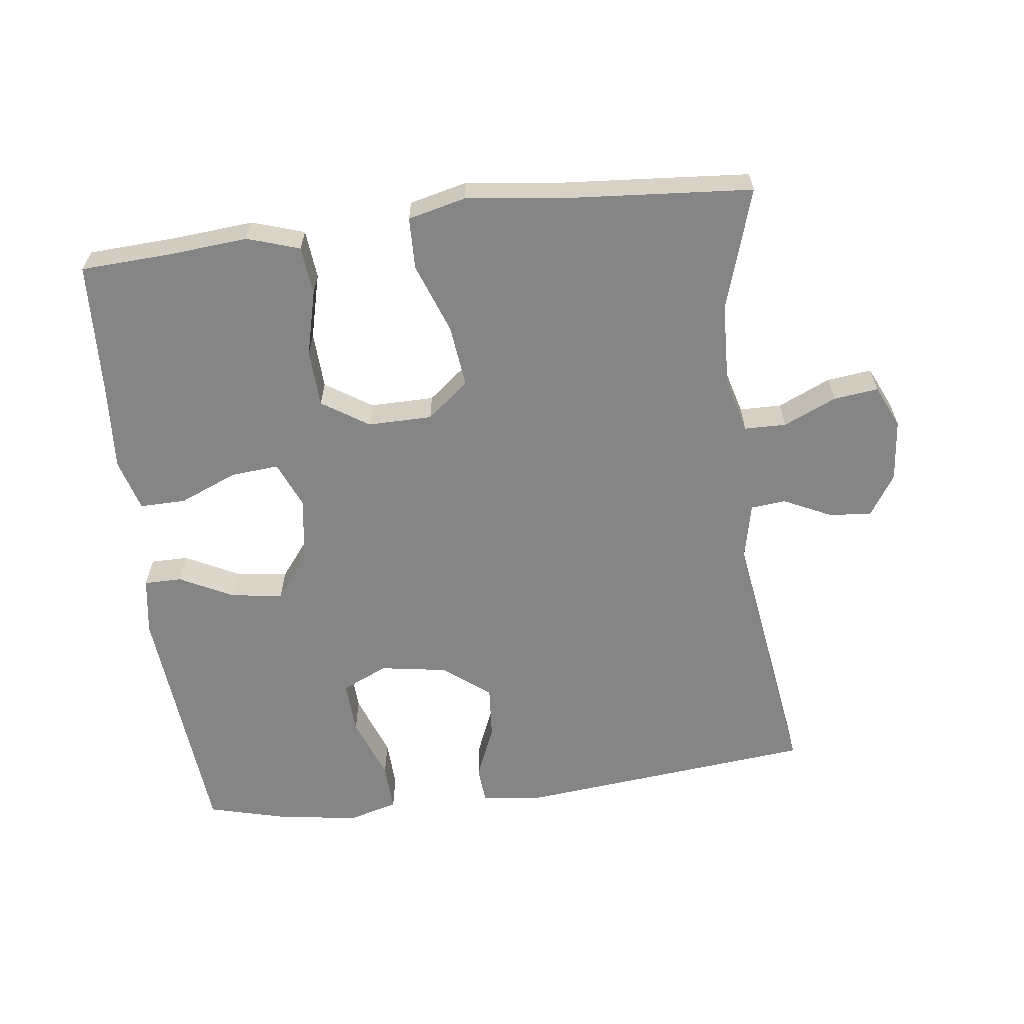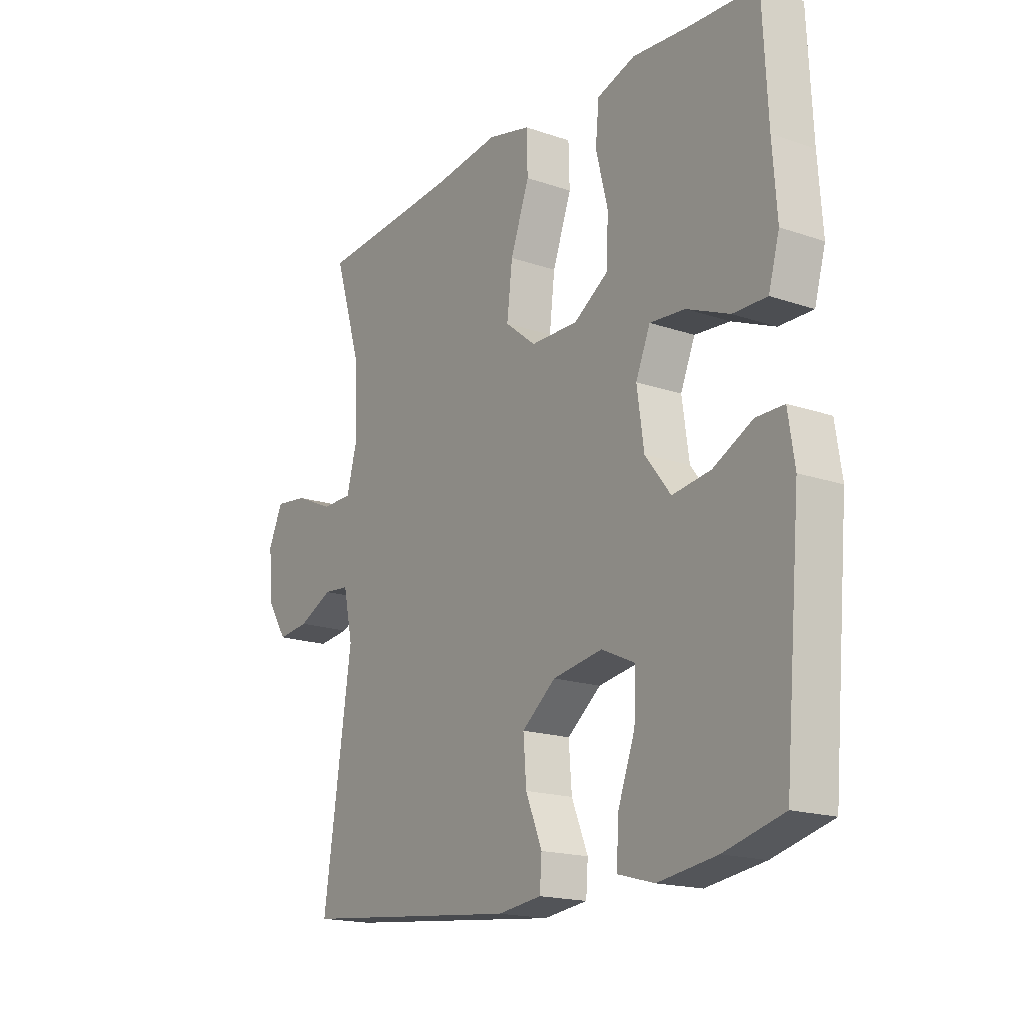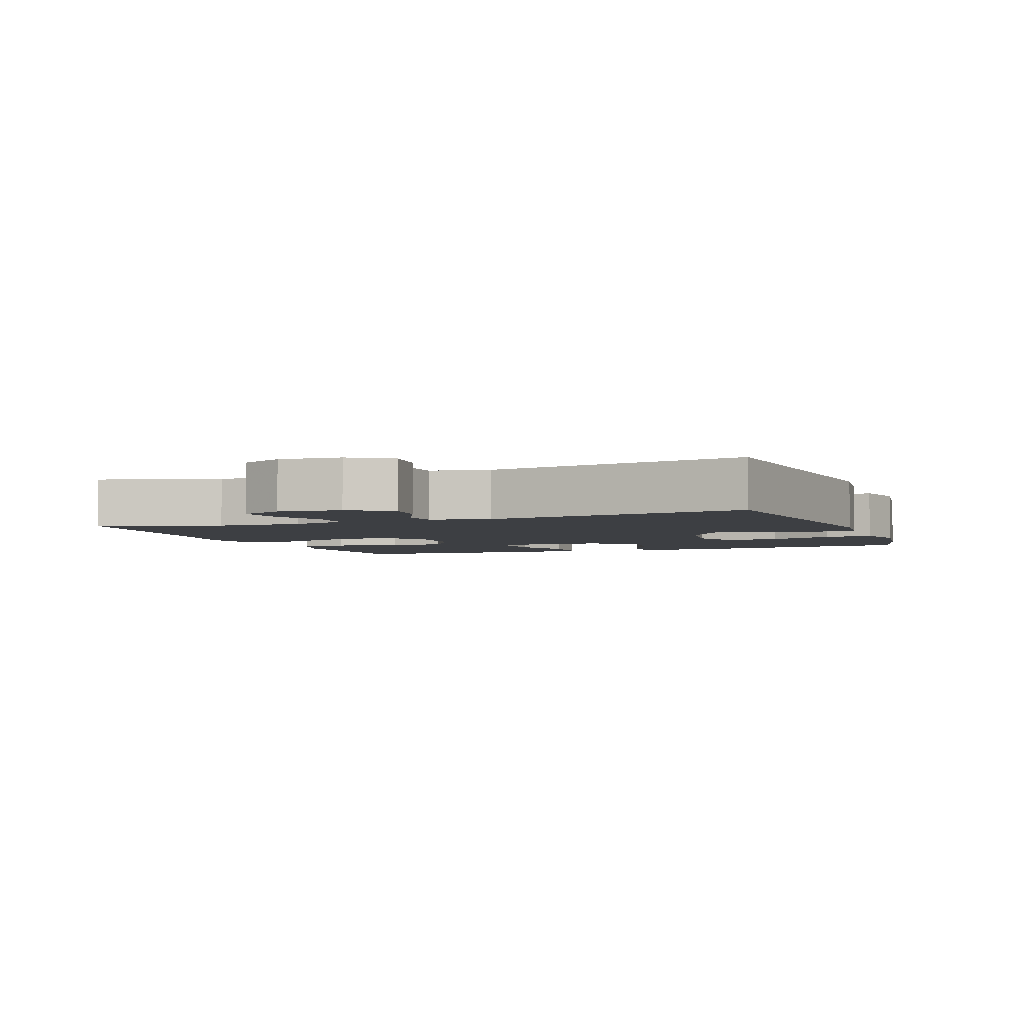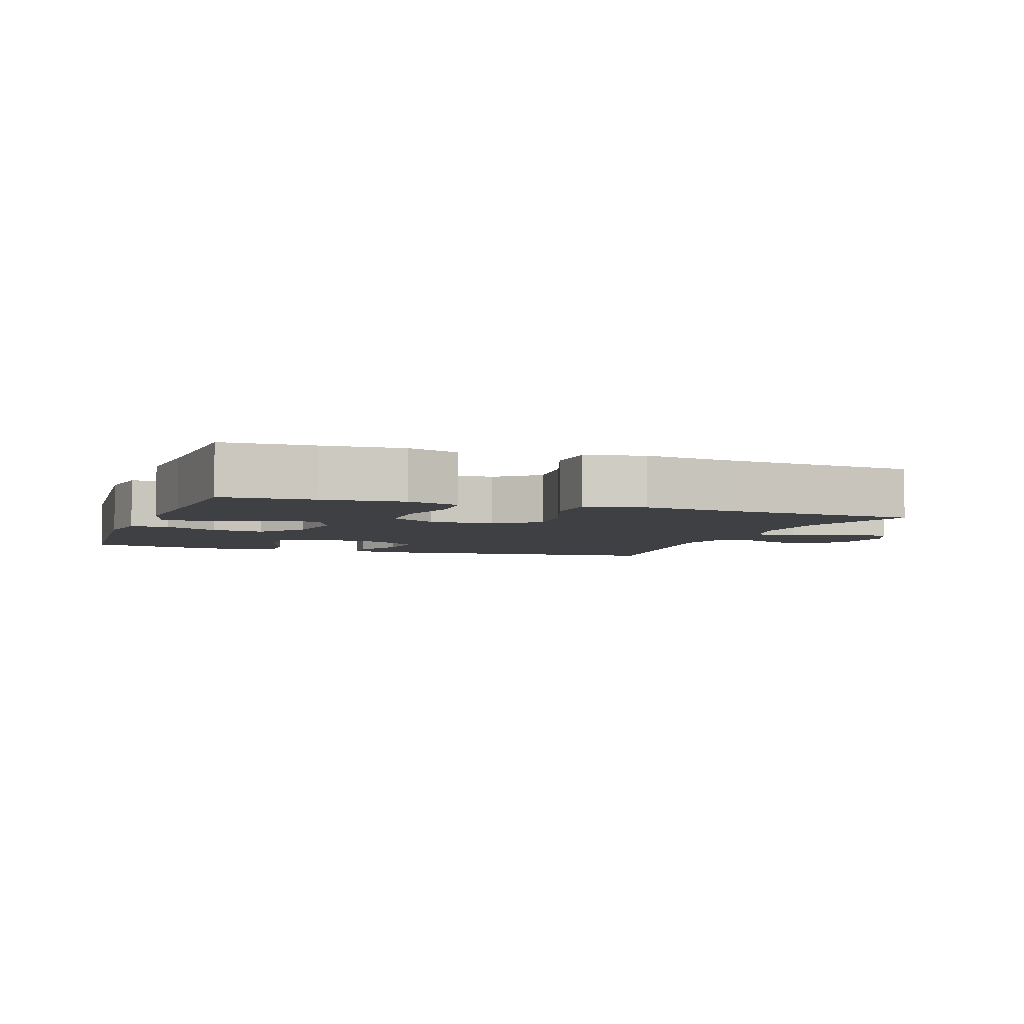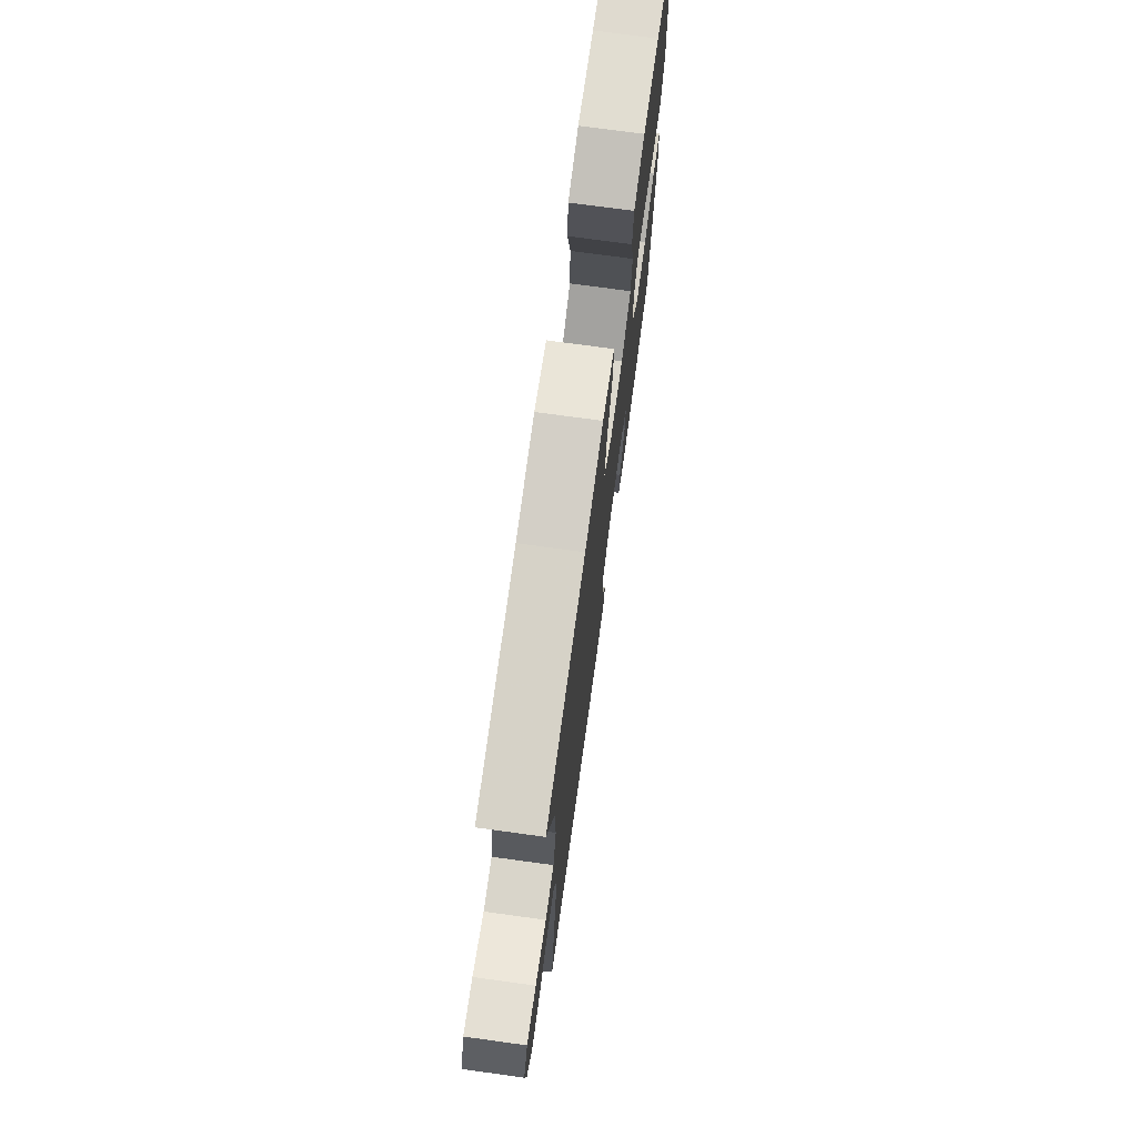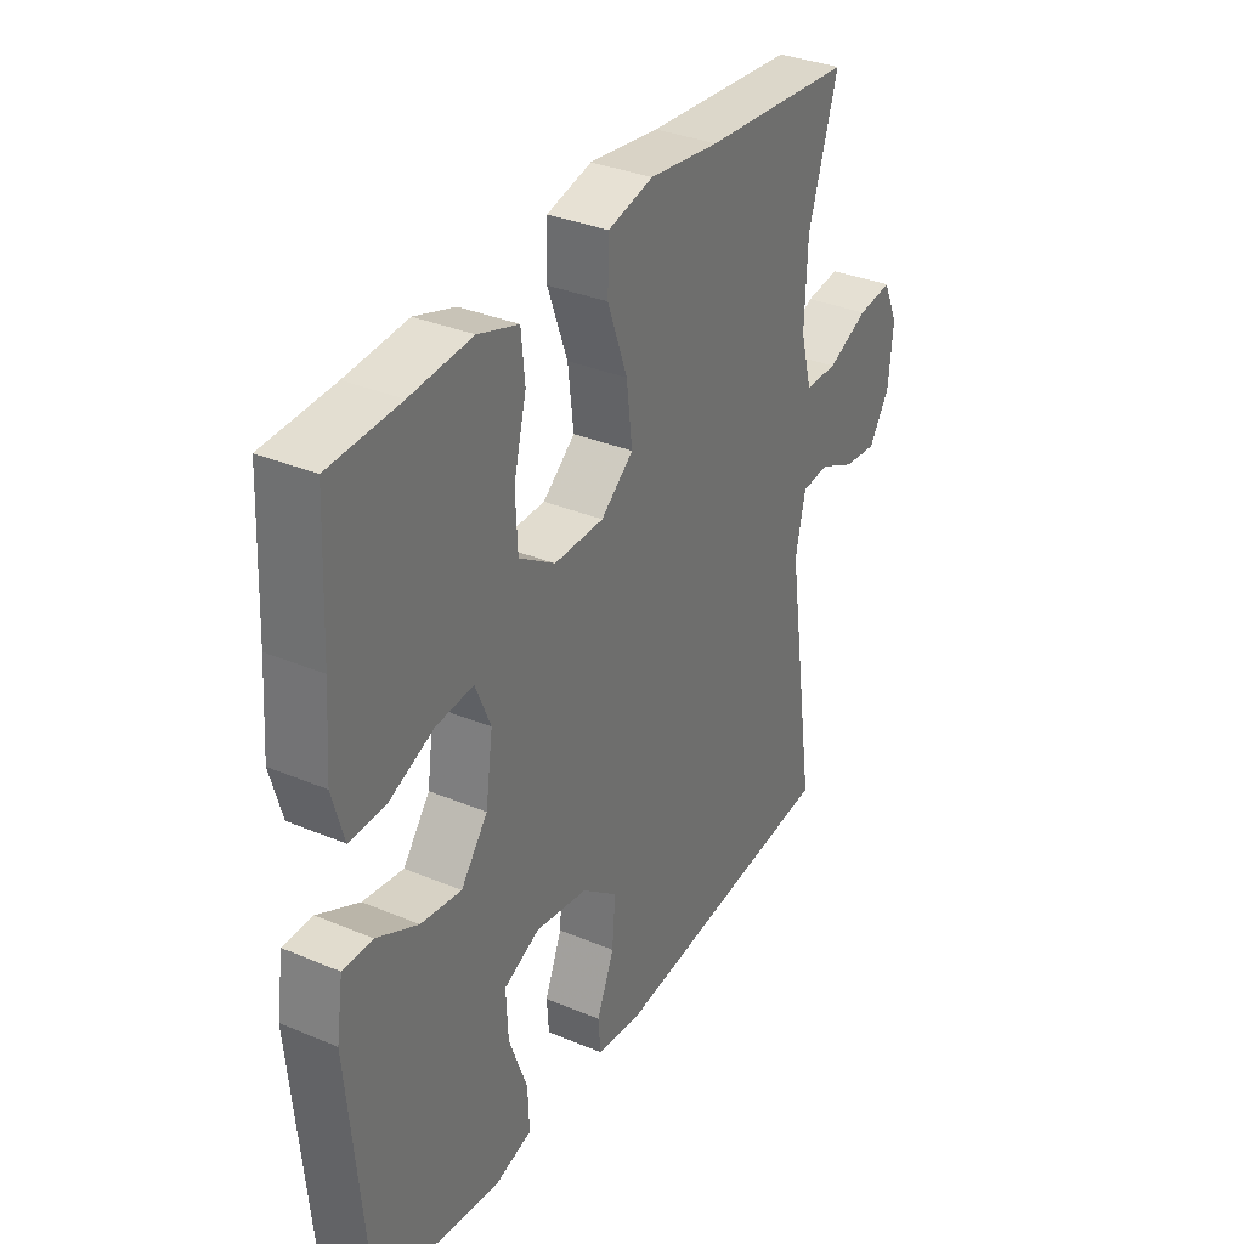
<metadata>
{"format":"obj","ext":"obj","renderer":"f3d","projection":"perspective","resolution":1024,"background":"white","views":[{"elev":-61.8,"azim":7.1,"up":"+Y"},{"elev":-17.7,"azim":-124.1,"up":"+Z"},{"elev":-3.8,"azim":111.1,"up":"+Y"},{"elev":-4.6,"azim":-19.7,"up":"+Y"},{"elev":73.8,"azim":97.8,"up":"+Z"},{"elev":34.0,"azim":-60.3,"up":"+Z"}]}
</metadata>
<code>
v -0.5 0.07 0.5
v -0.366 0.07 0.507
v -0.249 0.07 0.517
v -0.172 0.07 0.492
v -0.165 0.07 0.42
v -0.189 0.07 0.324
v -0.185 0.07 0.239
v -0.116 0.07 0.194
v -0.021 0.07 0.195
v 0.041 0.07 0.245
v 0.03 0.07 0.337
v -0.008 0.07 0.441
v -0.006 0.07 0.518
v 0.08 0.07 0.539
v 0.214 0.07 0.522
v 0.5 0.07 0.5
v 0.444 0.07 0.321
v 0.439 0.07 0.196
v 0.461 0.07 0.115
v 0.523 0.07 0.114
v 0.601 0.07 0.149
v 0.667 0.07 0.157
v 0.696 0.07 0.094
v 0.687 0.07 0.002
v 0.647 0.07 -0.06
v 0.583 0.07 -0.053
v 0.514 0.07 -0.02
v 0.462 0.07 -0.025
v 0.443 0.07 -0.112
v 0.5 0.07 -0.5
v 0.057 0.07 -0.545
v -0.031 0.07 -0.534
v -0.035 0.07 -0.479
v -0.002 0.07 -0.399
v 0.004 0.07 -0.321
v -0.064 0.07 -0.267
v -0.164 0.07 -0.251
v -0.232 0.07 -0.282
v -0.228 0.07 -0.361
v -0.193 0.07 -0.456
v -0.19 0.07 -0.528
v -0.263 0.07 -0.548
v -0.381 0.07 -0.531
v -0.5 0.07 -0.5
v -0.533 0.07 -0.128
v -0.52 0.07 -0.042
v -0.464 0.07 -0.042
v -0.385 0.07 -0.082
v -0.308 0.07 -0.093
v -0.257 0.07 -0.027
v -0.243 0.07 0.071
v -0.272 0.07 0.14
v -0.343 0.07 0.134
v -0.429 0.07 0.098
v -0.497 0.07 0.097
v -0.519 0.07 0.175
v -0.51 0.07 0.298
v -0.5 0 0.5
v -0.366 0 0.507
v -0.249 0 0.517
v -0.172 0 0.492
v -0.165 0 0.42
v -0.189 0 0.324
v -0.185 0 0.239
v -0.116 0 0.194
v -0.021 0 0.195
v 0.041 0 0.245
v 0.03 0 0.337
v -0.008 0 0.441
v -0.006 0 0.518
v 0.08 0 0.539
v 0.214 0 0.522
v 0.5 0 0.5
v 0.444 0 0.321
v 0.439 0 0.196
v 0.461 0 0.115
v 0.523 0 0.114
v 0.601 0 0.149
v 0.667 0 0.157
v 0.696 0 0.094
v 0.687 0 0.002
v 0.647 0 -0.06
v 0.583 0 -0.053
v 0.514 0 -0.02
v 0.462 0 -0.025
v 0.443 0 -0.112
v 0.5 0 -0.5
v 0.057 0 -0.545
v -0.031 0 -0.534
v -0.035 0 -0.479
v -0.002 0 -0.399
v 0.004 0 -0.321
v -0.064 0 -0.267
v -0.164 0 -0.251
v -0.232 0 -0.282
v -0.228 0 -0.361
v -0.193 0 -0.456
v -0.19 0 -0.528
v -0.263 0 -0.548
v -0.381 0 -0.531
v -0.5 0 -0.5
v -0.533 0 -0.128
v -0.52 0 -0.042
v -0.464 0 -0.042
v -0.385 0 -0.082
v -0.308 0 -0.093
v -0.257 0 -0.027
v -0.243 0 0.071
v -0.272 0 0.14
v -0.343 0 0.134
v -0.429 0 0.098
v -0.497 0 0.097
v -0.519 0 0.175
v -0.51 0 0.298
f 54 55 56 57
f 53 54 57 1
f 52 53 1 2
f 51 52 2 3
f 45 46 47 48
f 45 48 49
f 44 45 49
f 43 44 49 50
f 39 40 41 42
f 38 39 42 43
f 31 32 33 34
f 29 30 31 34
f 28 29 34 35
f 24 25 26 27
f 24 27 28
f 23 24 28
f 20 21 22 23
f 19 20 23 28
f 18 19 28 35
f 15 16 17
f 11 12 13 14
f 10 11 14 15
f 3 4 5 6
f 51 3 6 7
f 50 51 7 8
f 38 43 50 8
f 37 38 8 9
f 36 37 9 10
f 17 18 35 36
f 10 15 17 36
f 114 113 112 111
f 58 114 111 110
f 59 58 110 109
f 60 59 109 108
f 105 104 103 102
f 106 105 102
f 106 102 101
f 107 106 101 100
f 99 98 97 96
f 100 99 96 95
f 91 90 89 88
f 91 88 87 86
f 92 91 86 85
f 84 83 82 81
f 85 84 81
f 85 81 80
f 80 79 78 77
f 85 80 77 76
f 92 85 76 75
f 74 73 72
f 71 70 69 68
f 72 71 68 67
f 63 62 61 60
f 64 63 60 108
f 65 64 108 107
f 65 107 100 95
f 66 65 95 94
f 67 66 94 93
f 93 92 75 74
f 93 74 72 67
f 1 58 59 2
f 2 59 60 3
f 3 60 61 4
f 4 61 62 5
f 5 62 63 6
f 6 63 64 7
f 7 64 65 8
f 8 65 66 9
f 9 66 67 10
f 10 67 68 11
f 11 68 69 12
f 12 69 70 13
f 13 70 71 14
f 14 71 72 15
f 15 72 73 16
f 16 73 74 17
f 17 74 75 18
f 18 75 76 19
f 19 76 77 20
f 20 77 78 21
f 21 78 79 22
f 22 79 80 23
f 23 80 81 24
f 24 81 82 25
f 25 82 83 26
f 26 83 84 27
f 27 84 85 28
f 28 85 86 29
f 29 86 87 30
f 30 87 88 31
f 31 88 89 32
f 32 89 90 33
f 33 90 91 34
f 34 91 92 35
f 35 92 93 36
f 36 93 94 37
f 37 94 95 38
f 38 95 96 39
f 39 96 97 40
f 40 97 98 41
f 41 98 99 42
f 42 99 100 43
f 43 100 101 44
f 44 101 102 45
f 45 102 103 46
f 46 103 104 47
f 47 104 105 48
f 48 105 106 49
f 49 106 107 50
f 50 107 108 51
f 51 108 109 52
f 52 109 110 53
f 53 110 111 54
f 54 111 112 55
f 55 112 113 56
f 56 113 114 57
f 57 114 58 1

</code>
